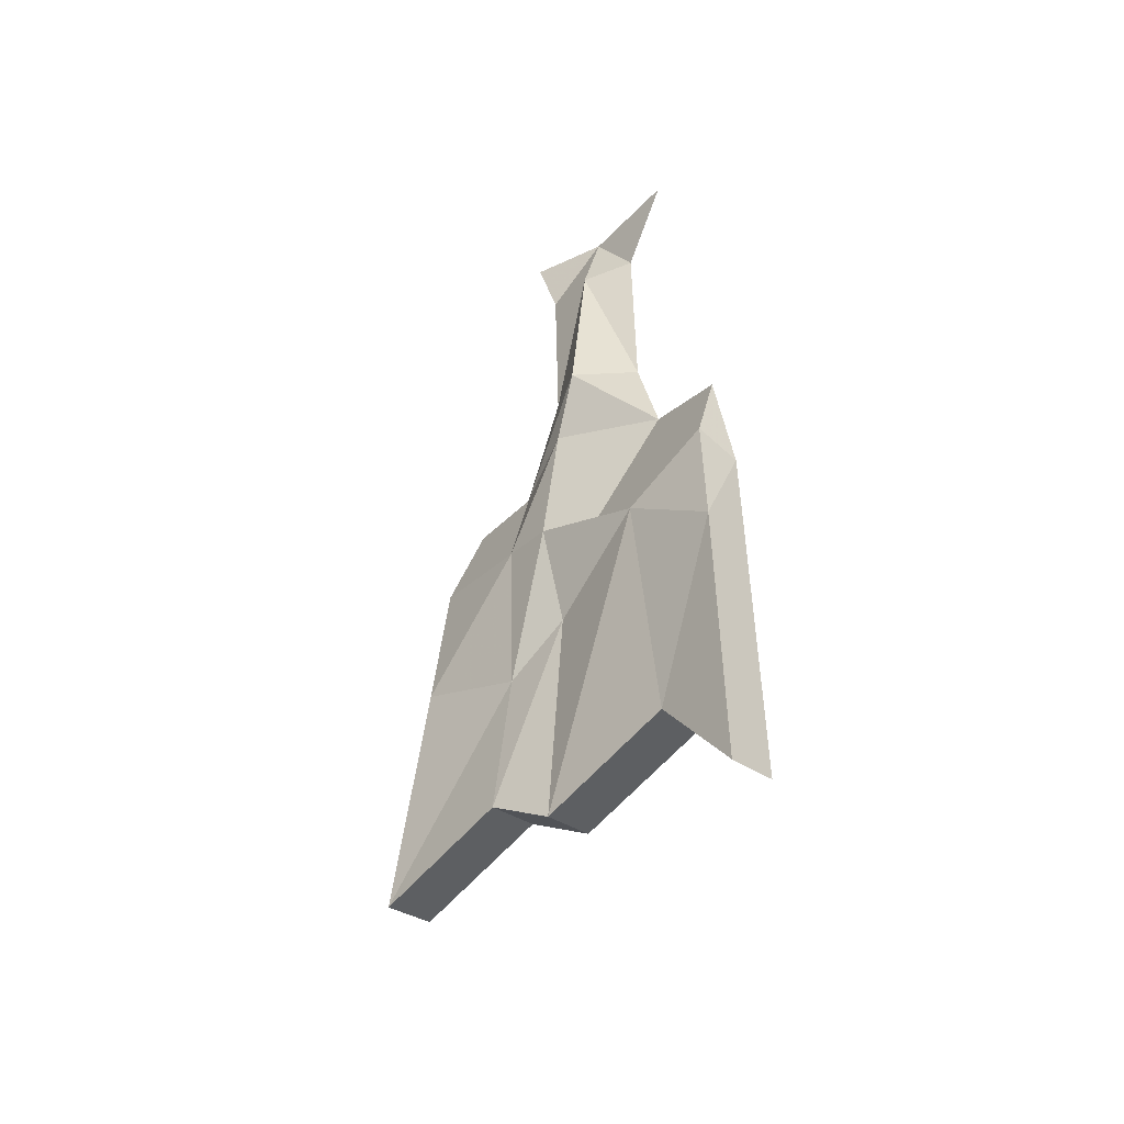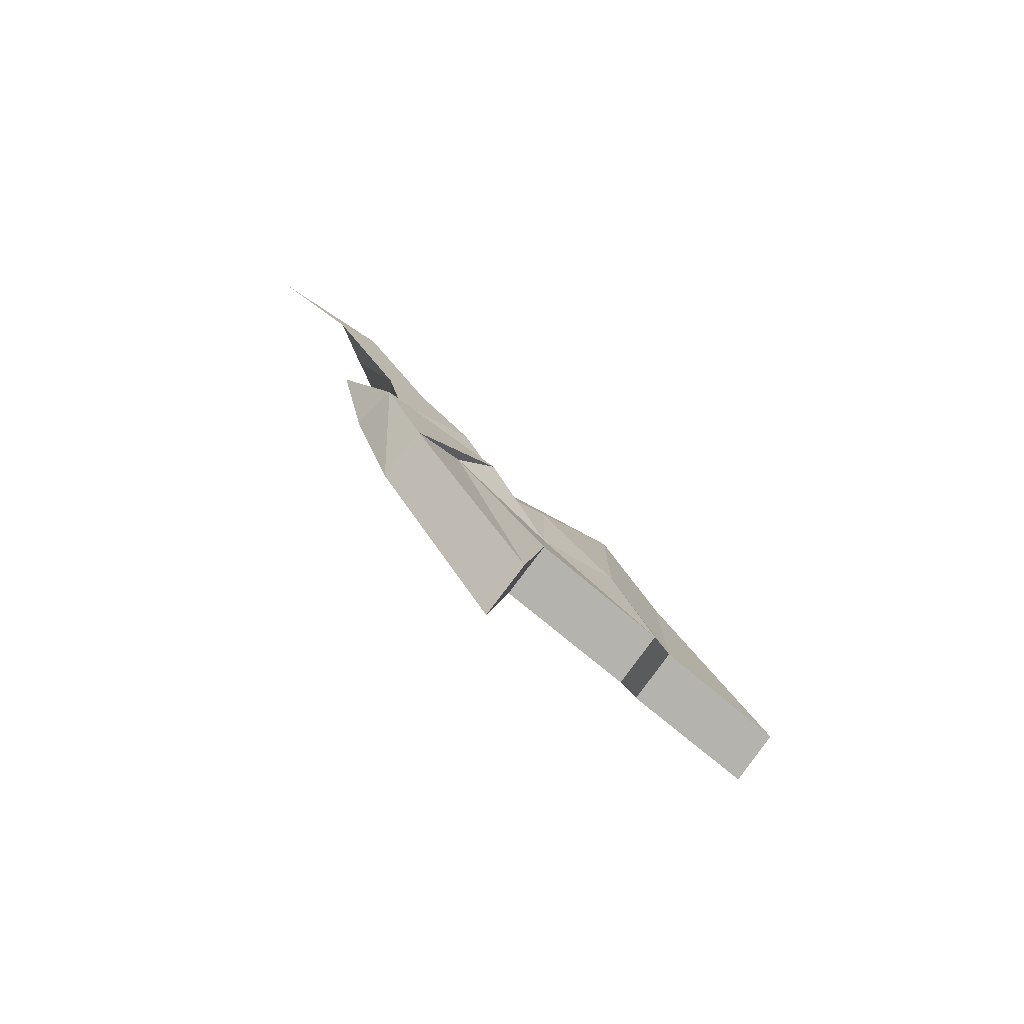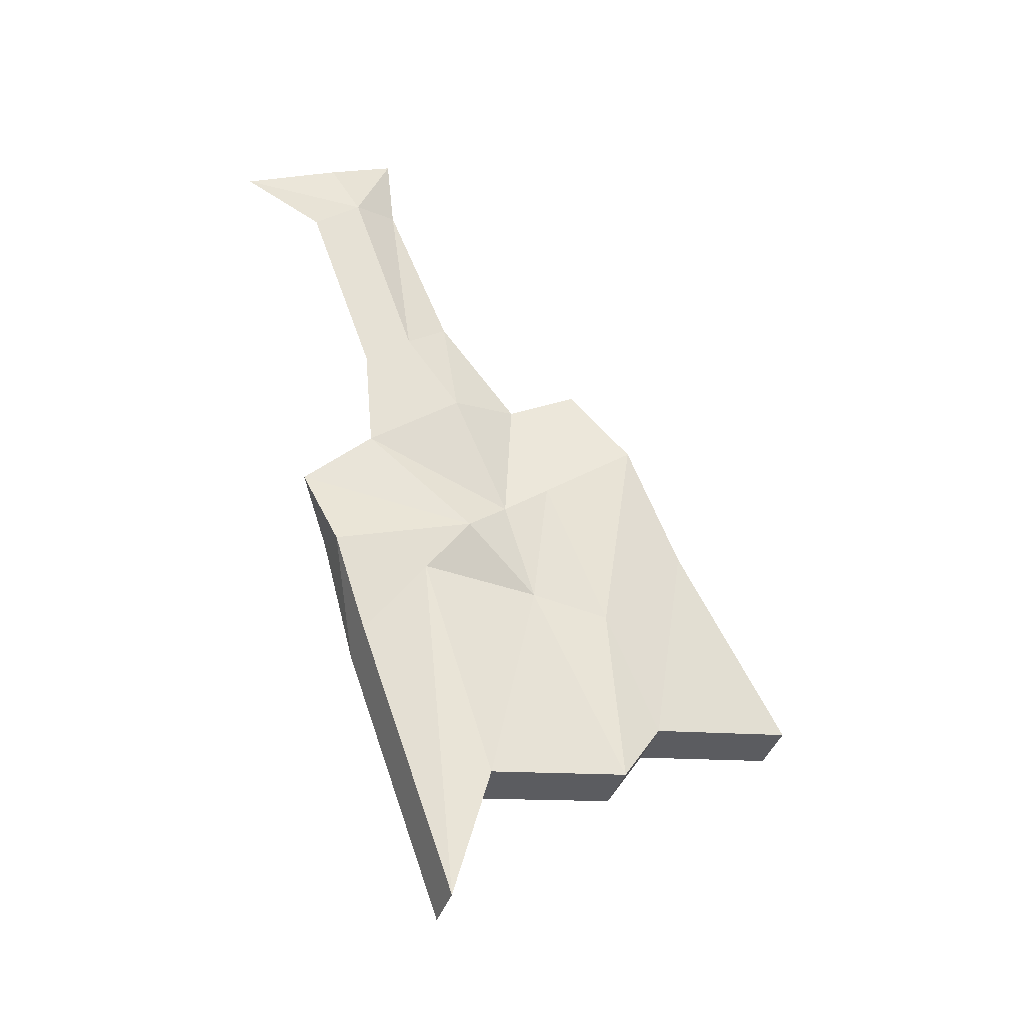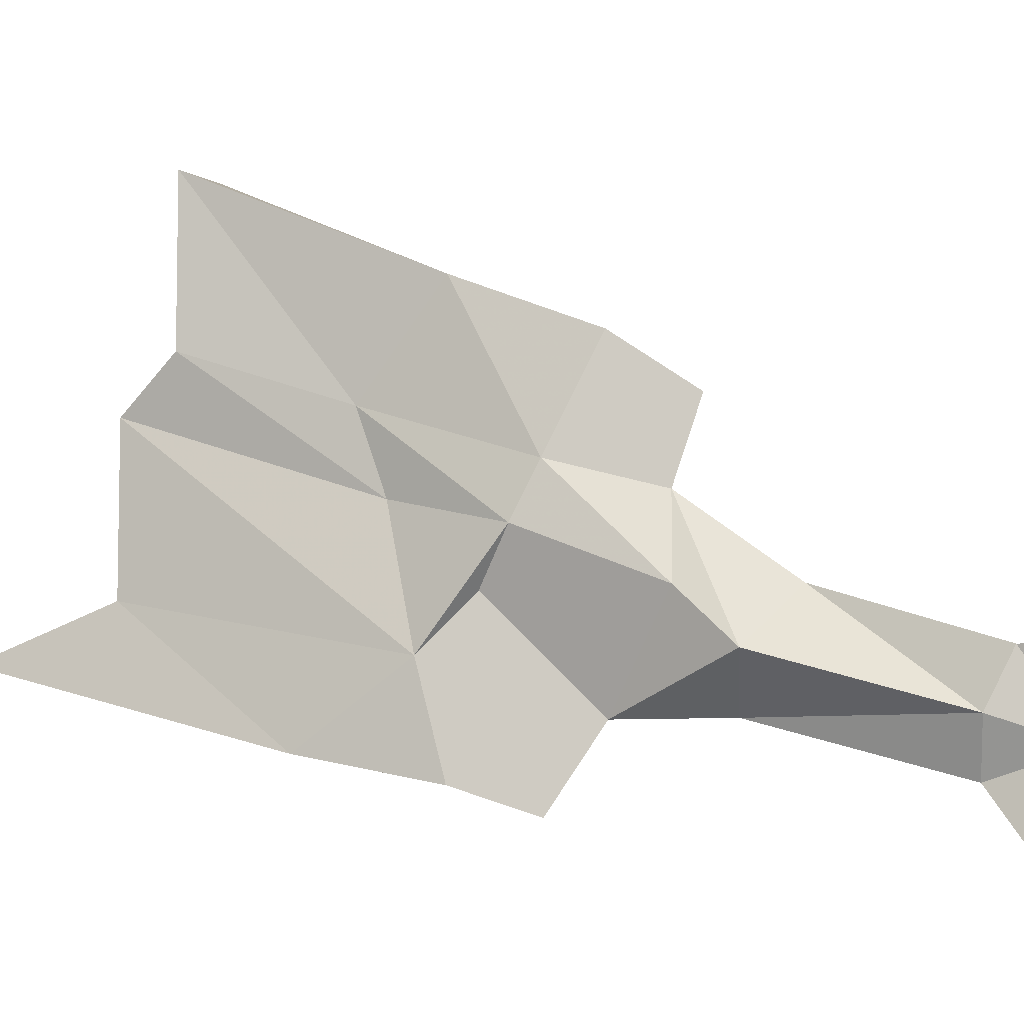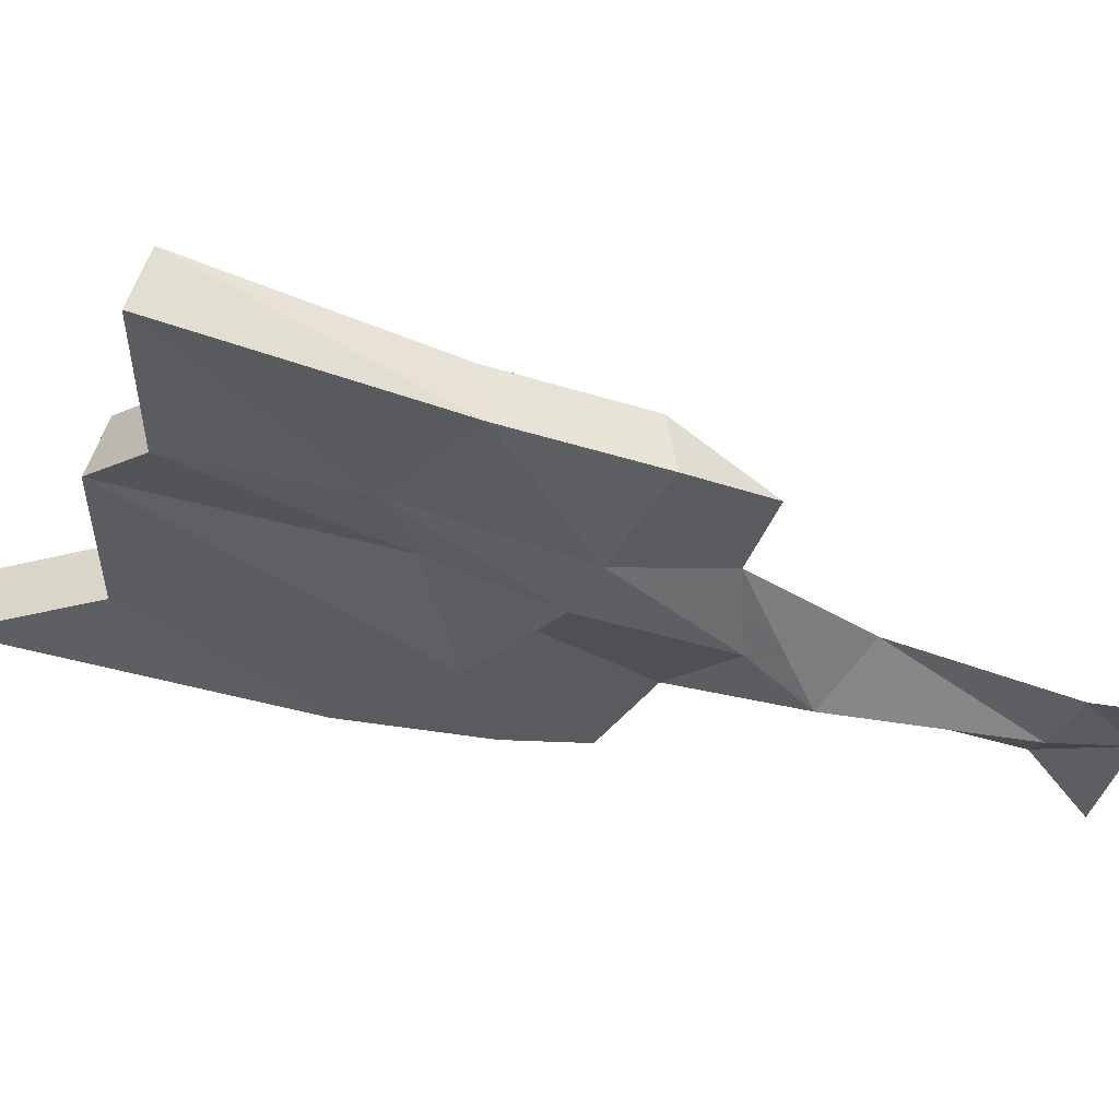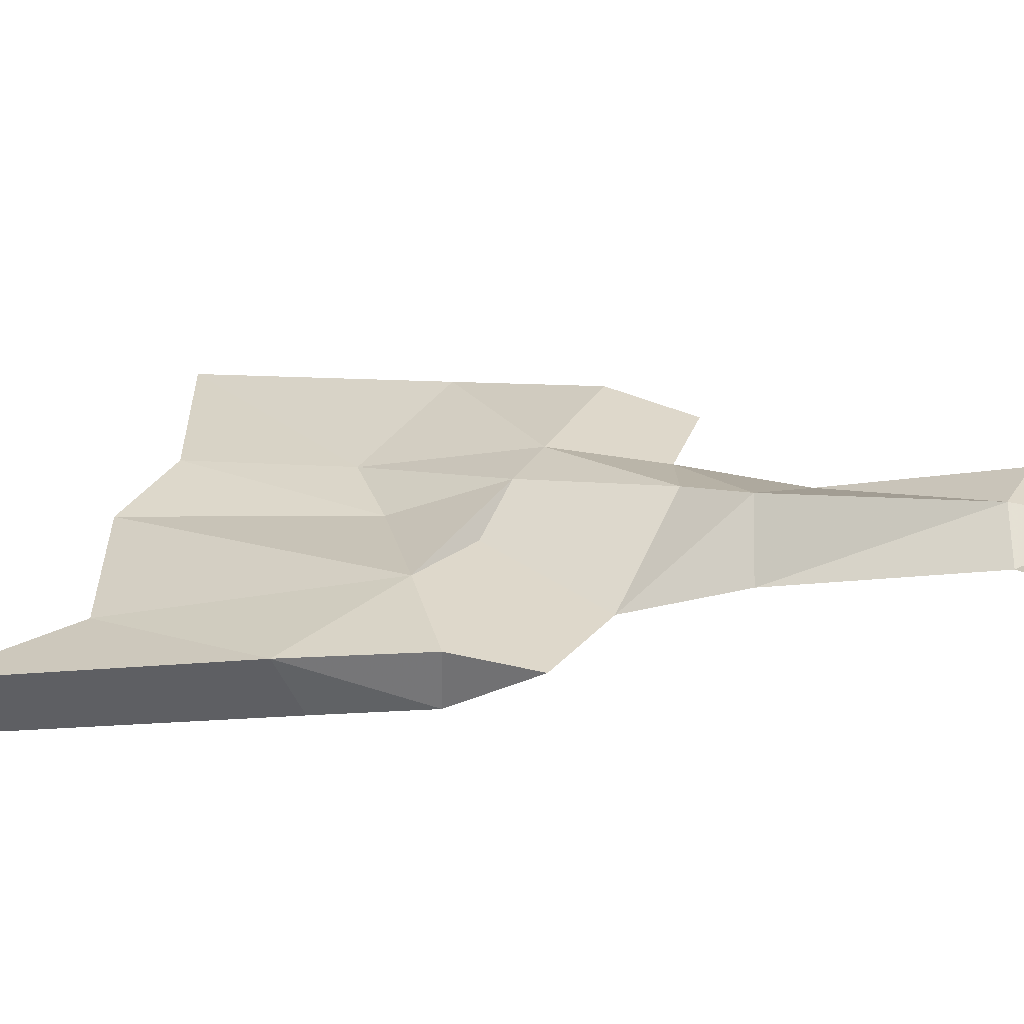
<metadata>
{"format":"obj","ext":"obj","renderer":"f3d","projection":"perspective","resolution":1024,"background":"white","views":[{"elev":-65.7,"azim":-42.3,"up":"+Z"},{"elev":-61.5,"azim":47.1,"up":"+Z"},{"elev":-11.9,"azim":70.4,"up":"+Z"},{"elev":-6.7,"azim":-85.8,"up":"+Y"},{"elev":55.0,"azim":-99.4,"up":"+Y"},{"elev":-58.6,"azim":-90.8,"up":"+Y"}]}
</metadata>
<code>
v -0.2266 -0.7969 -0.1016
v -0.2109 -0.7969 -0.1016
v -0.2266 -0.8047 -0.07812
v -0.2266 -0.7812 -0.0625
v -0.2266 -0.75 -0.09375
v -0.2266 -0.7656 -0.1094
v -0.2188 -0.7891 -0.1406
v -0.2031 -0.7891 -0.1328
v -0.2109 -0.75 -0.09375
v -0.2188 -0.7344 -0.08594
v -0.2266 -0.75 -0.04688
v -0.2344 -0.7812 -0.03125
v -0.25 -0.7656 -0.03125
v -0.2422 -0.75 -0.04688
v -0.2344 -0.7344 -0.08594
v -0.2188 -0.7266 -0.1172
v -0.2031 -0.7031 -0.1875
v -0.2031 -0.75 -0.1875
v -0.1953 -0.7656 -0.2266
v -0.1797 -0.7656 -0.2188
v -0.2109 -0.7656 -0.1094
v -0.2109 -0.7266 -0.1172
v -0.2188 -0.7188 -0.07812
v -0.2344 -0.7266 -0.04688
v -0.2422 -0.75 -0.01562
v -0.2344 -0.7656 -0.02344
v -0.25 -0.7969 0.02344
v -0.2578 -0.7812 0.02344
v -0.2344 -0.7188 -0.07812
v -0.2188 -0.7031 -0.125
v -0.2109 -0.6875 -0.1719
v -0.1953 -0.6875 -0.1641
v -0.1875 -0.7031 -0.1797
v -0.1875 -0.75 -0.1797
v -0.2188 -0.6875 -0.0625
v -0.2344 -0.6875 -0.0625
v -0.2344 -0.7031 -0.03906
v -0.2031 -0.7031 -0.125
v -0.2109 -0.6719 -0.1016
v -0.2266 -0.6719 -0.1016
v -0.2109 -0.6406 -0.1719
v -0.1953 -0.6406 -0.1641
v -0.2578 -0.7656 0.03125
v -0.25 -0.7812 0.03125
v -0.2578 -0.8203 0.03906
v -0.2578 -0.7891 0.04688
v -0.2656 -0.7656 0.05469
f 1 2 3
f 1 3 4
f 1 4 5
f 2 9 3
f 3 9 4
f 4 9 10
f 4 10 11
f 4 11 12
f 4 12 13
f 4 13 14
f 4 14 5
f 5 14 15
f 10 23 24
f 10 24 11
f 11 24 25
f 11 25 26
f 11 26 12
f 12 26 27
f 12 27 28
f 12 28 13
f 13 28 25
f 13 25 24
f 13 24 14
f 14 24 29
f 14 29 15
f 35 36 37
f 35 37 24
f 35 24 23
f 36 29 37
f 37 29 24
f 25 28 43
f 25 43 26
f 26 43 44
f 26 44 27
f 27 44 45
f 27 45 46
f 27 46 28
f 28 46 43
f 43 46 47
f 43 47 44
f 44 47 46
f 44 46 45
f 1 5 6
f 1 6 7
f 1 7 2
f 2 7 8
f 2 8 9
f 5 15 6
f 6 15 16
f 6 18 7
f 8 21 9
f 9 21 22
f 9 22 10
f 10 22 23
f 15 29 30
f 15 30 16
f 16 30 31
f 35 23 38
f 35 38 39
f 35 39 36
f 36 39 40
f 36 40 29
f 40 30 29
f 22 38 23
f 6 16 17
f 6 17 18
f 8 20 21
f 30 40 41
f 30 41 31
f 32 38 33
f 7 18 19
f 7 19 8
f 8 19 20
f 16 31 17
f 17 31 32
f 17 32 33
f 17 33 34
f 17 34 18
f 18 34 20
f 18 20 19
f 31 41 32
f 32 41 42
f 32 42 39
f 33 22 34
f 34 22 21
f 42 41 40
f 42 40 39
f 32 39 38
f 33 38 22
f 34 21 20

</code>
